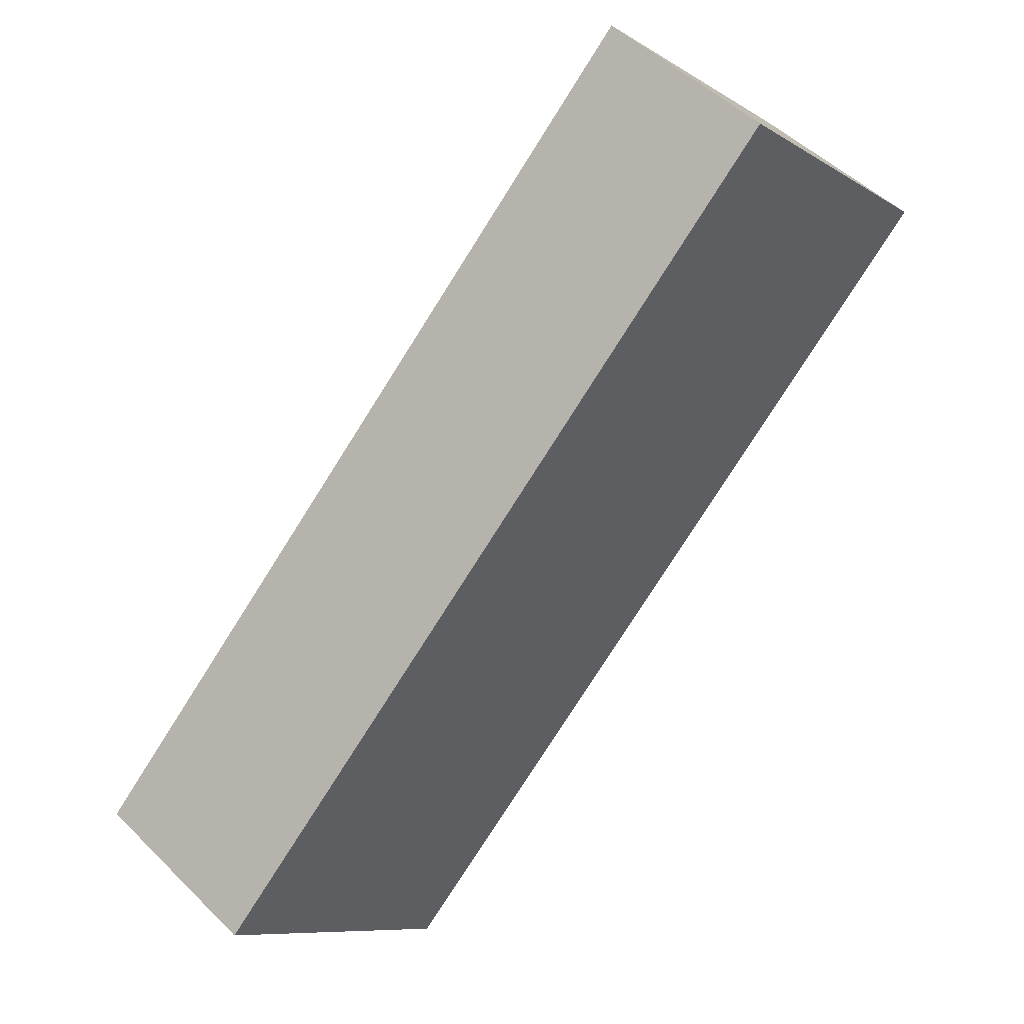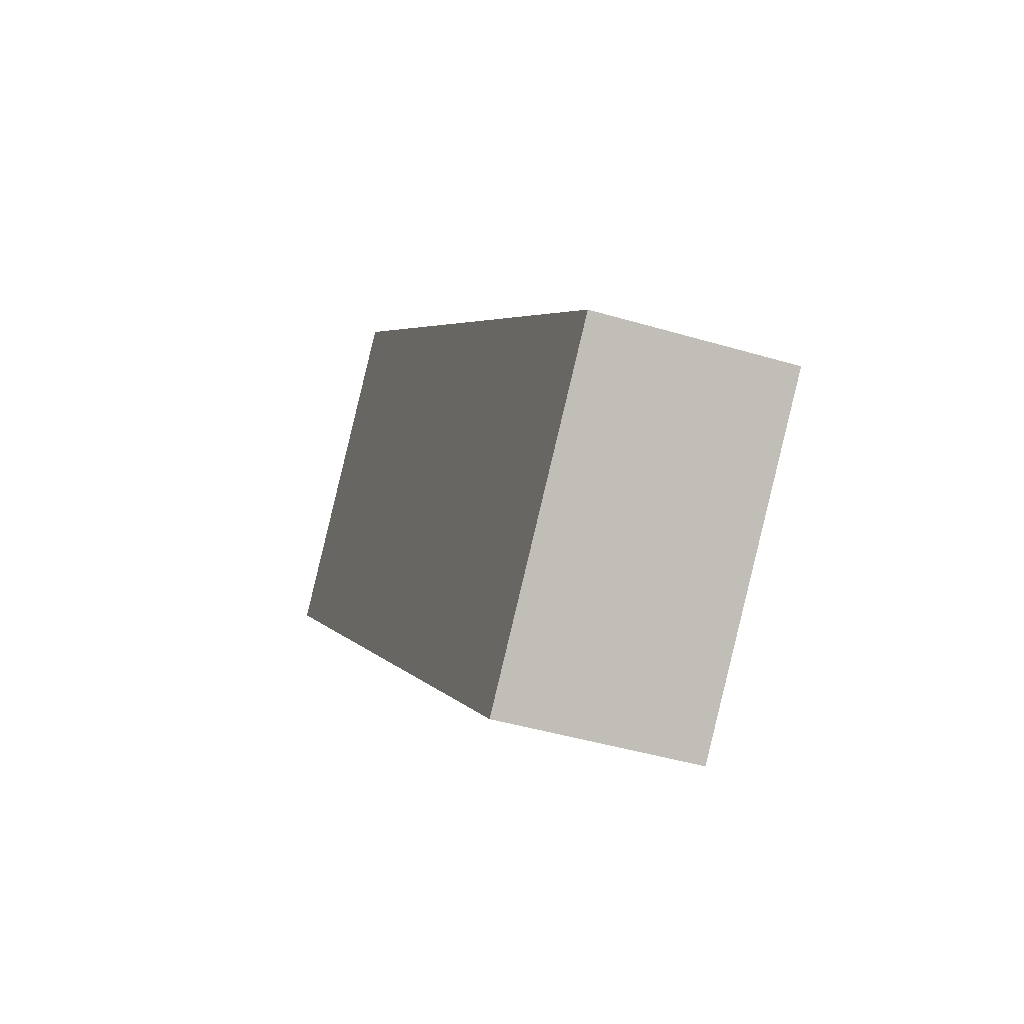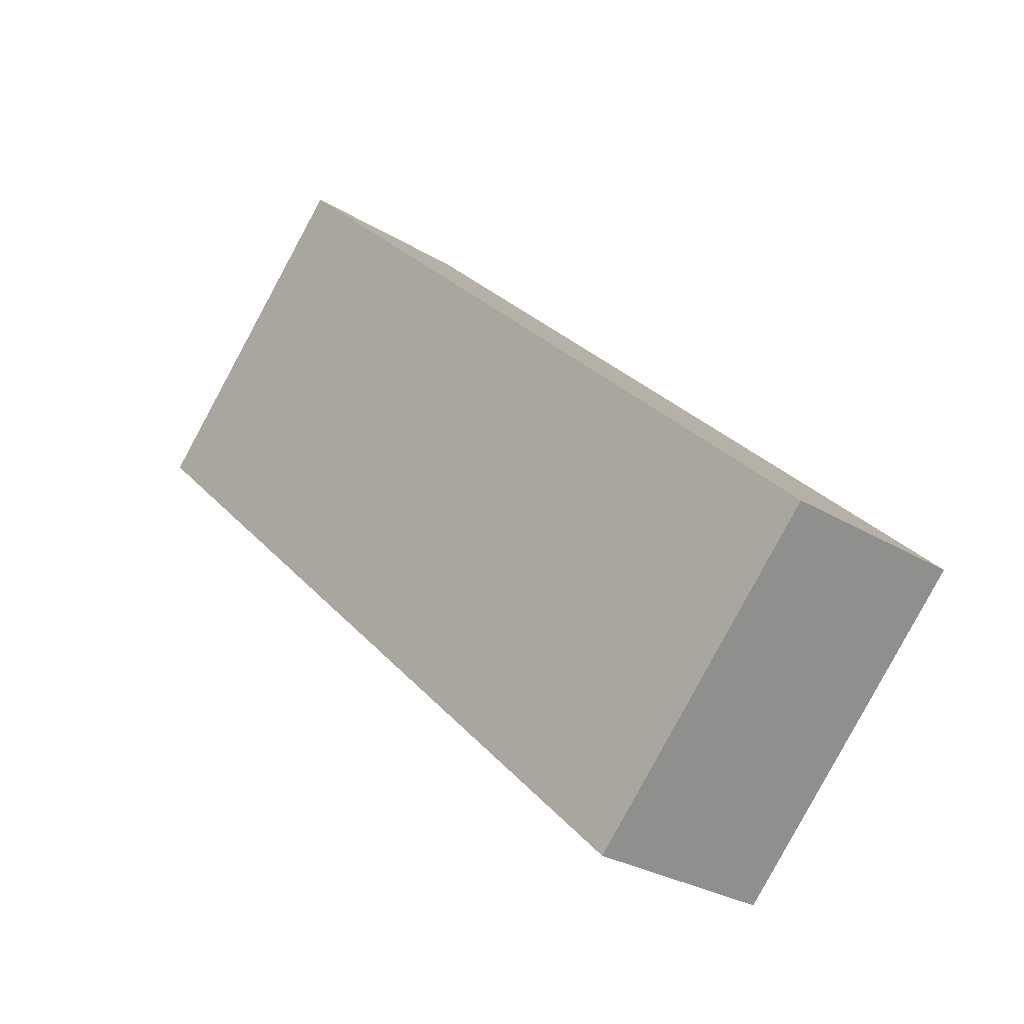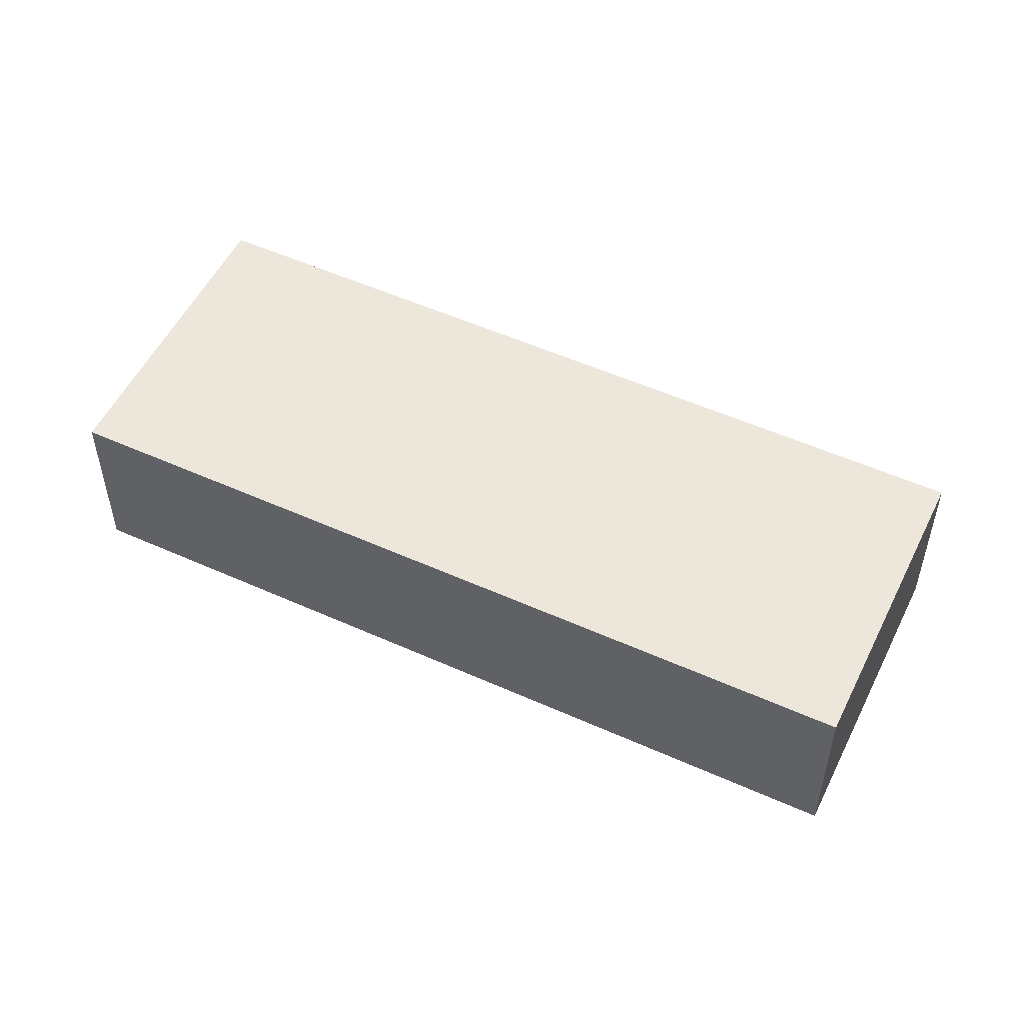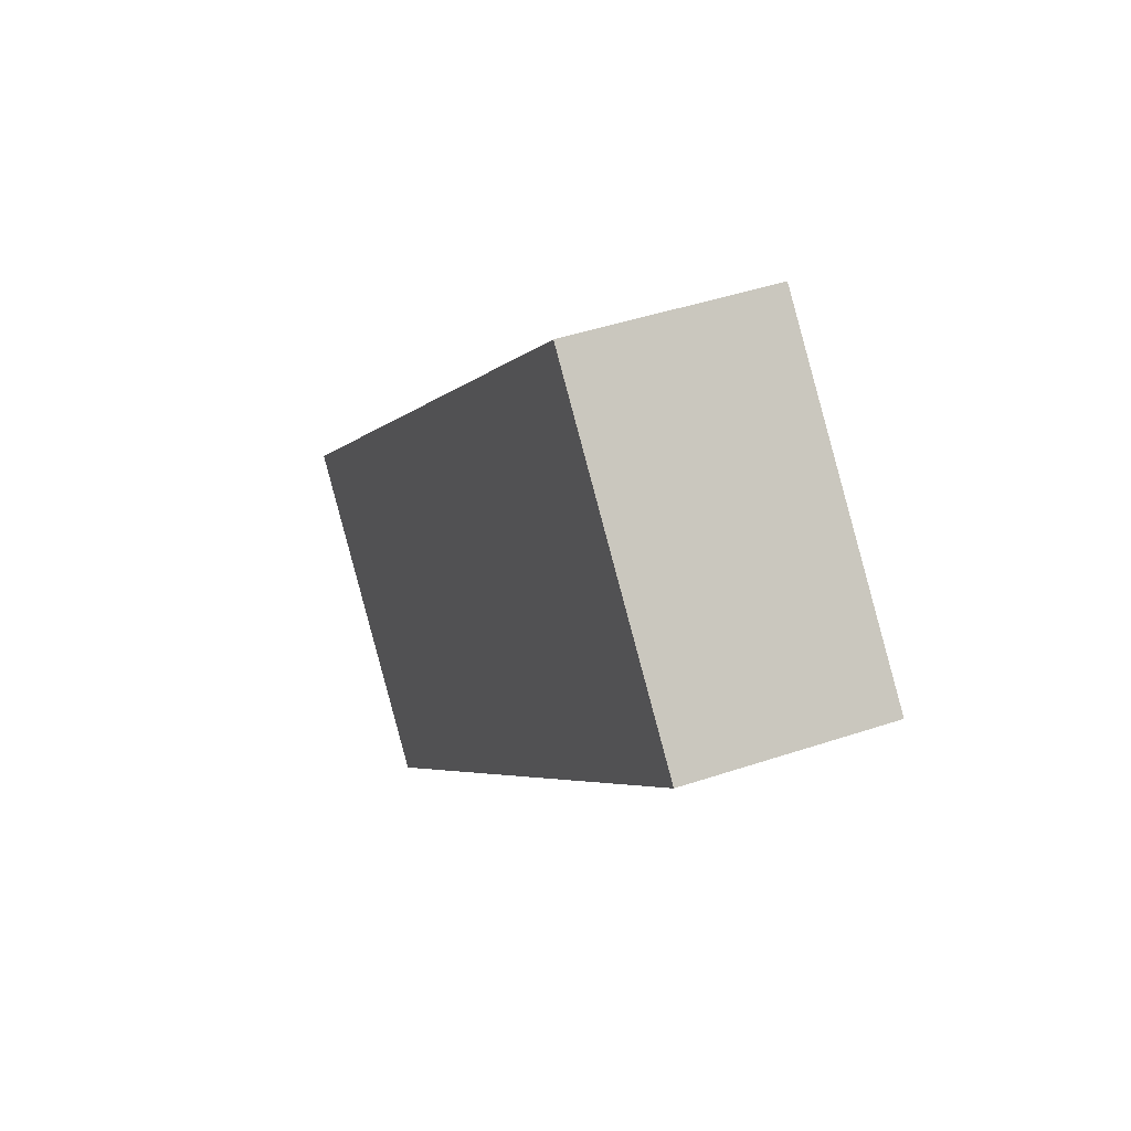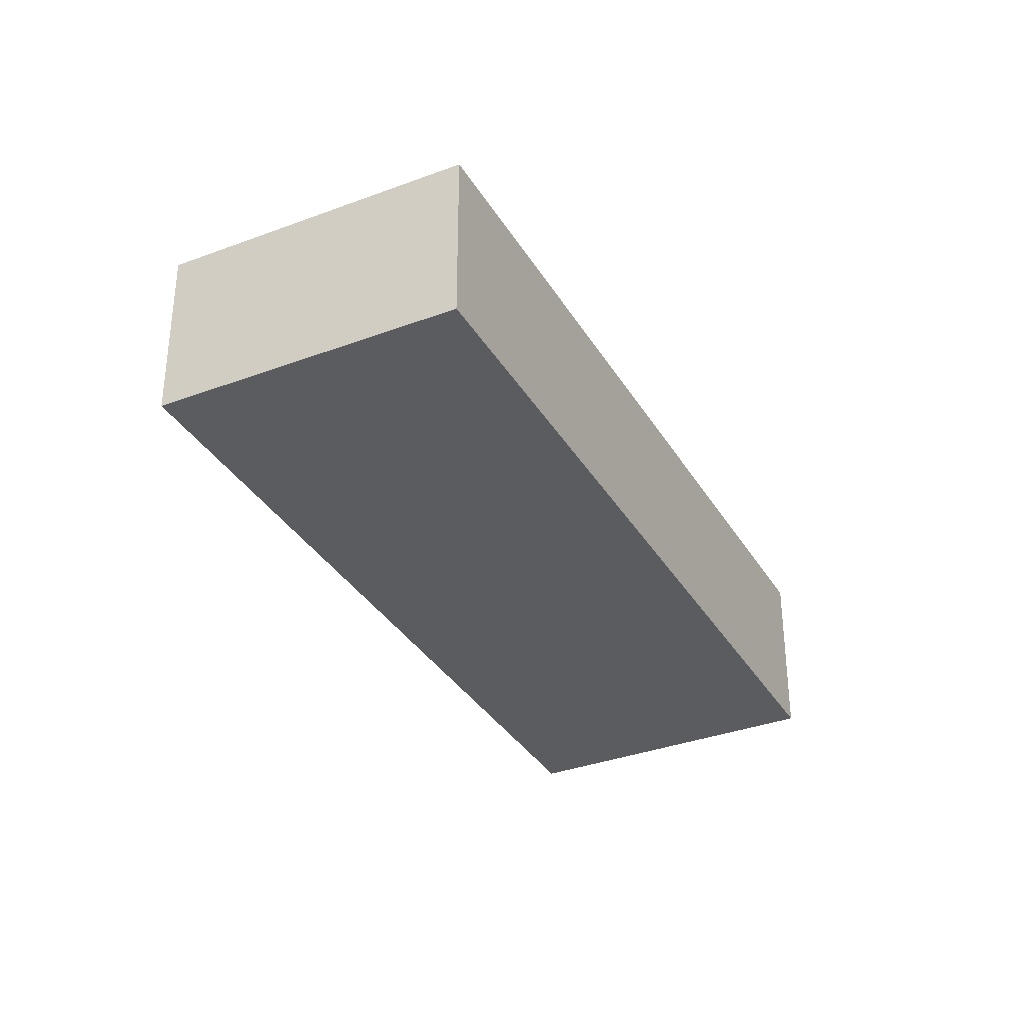
<metadata>
{"format":"obj","ext":"obj","renderer":"f3d","projection":"perspective","resolution":1024,"background":"white","views":[{"elev":48.7,"azim":137.6,"up":"+Y"},{"elev":-42.5,"azim":70.3,"up":"+Y"},{"elev":-27.5,"azim":46.7,"up":"+Y"},{"elev":53.1,"azim":161.9,"up":"+Z"},{"elev":42.7,"azim":-112.0,"up":"+Y"},{"elev":-34.4,"azim":-107.0,"up":"+Z"}]}
</metadata>
<code>
g default
v -2.389 -2.67 0.6
v -2.042 -3.003 0.6
v -2.265 -2.54 0.6
v -1.918 -2.873 0.6
v -2.265 -2.54 0.5
v -1.918 -2.873 0.5
v -2.389 -2.67 0.5
v -2.042 -3.003 0.5
g pCube220
f 1 2 4 3
f 3 4 6 5
f 5 6 8 7
f 7 8 2 1
f 2 8 6 4
f 7 1 3 5

</code>
